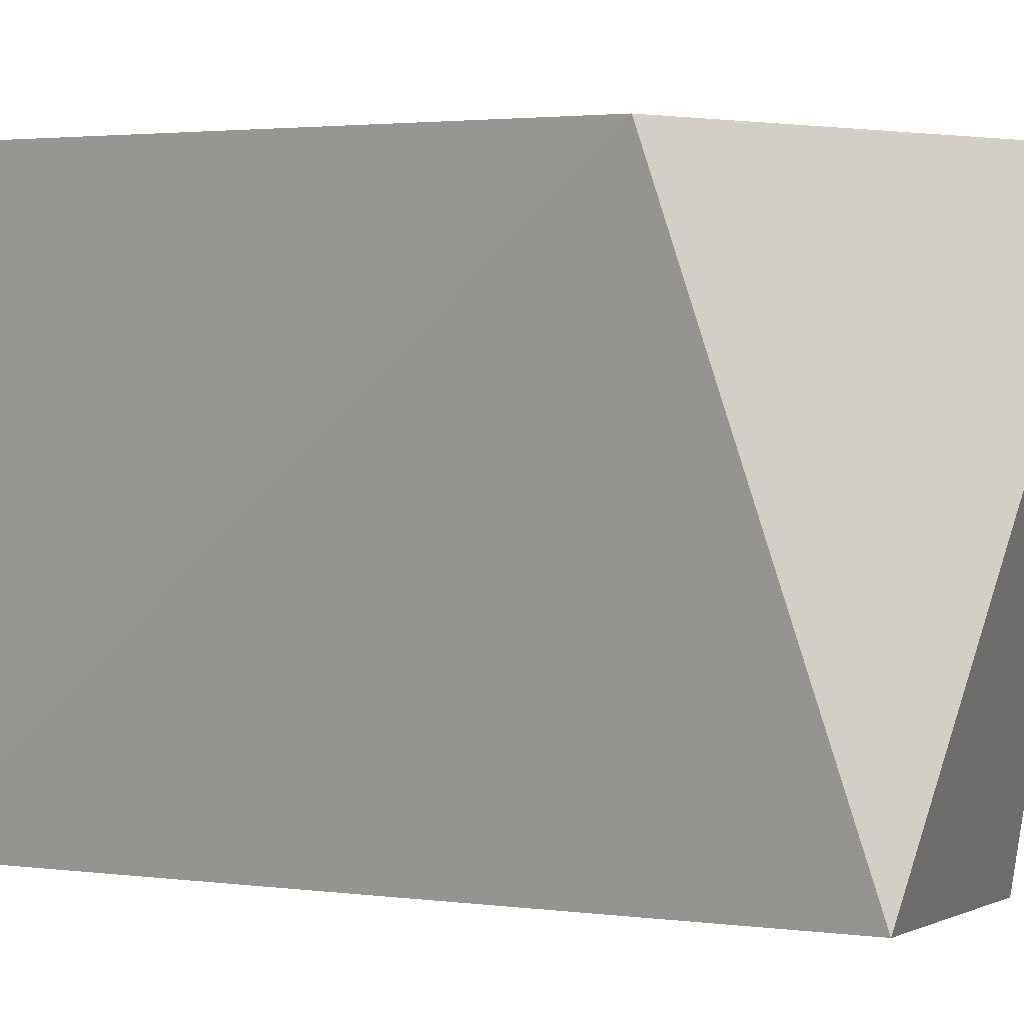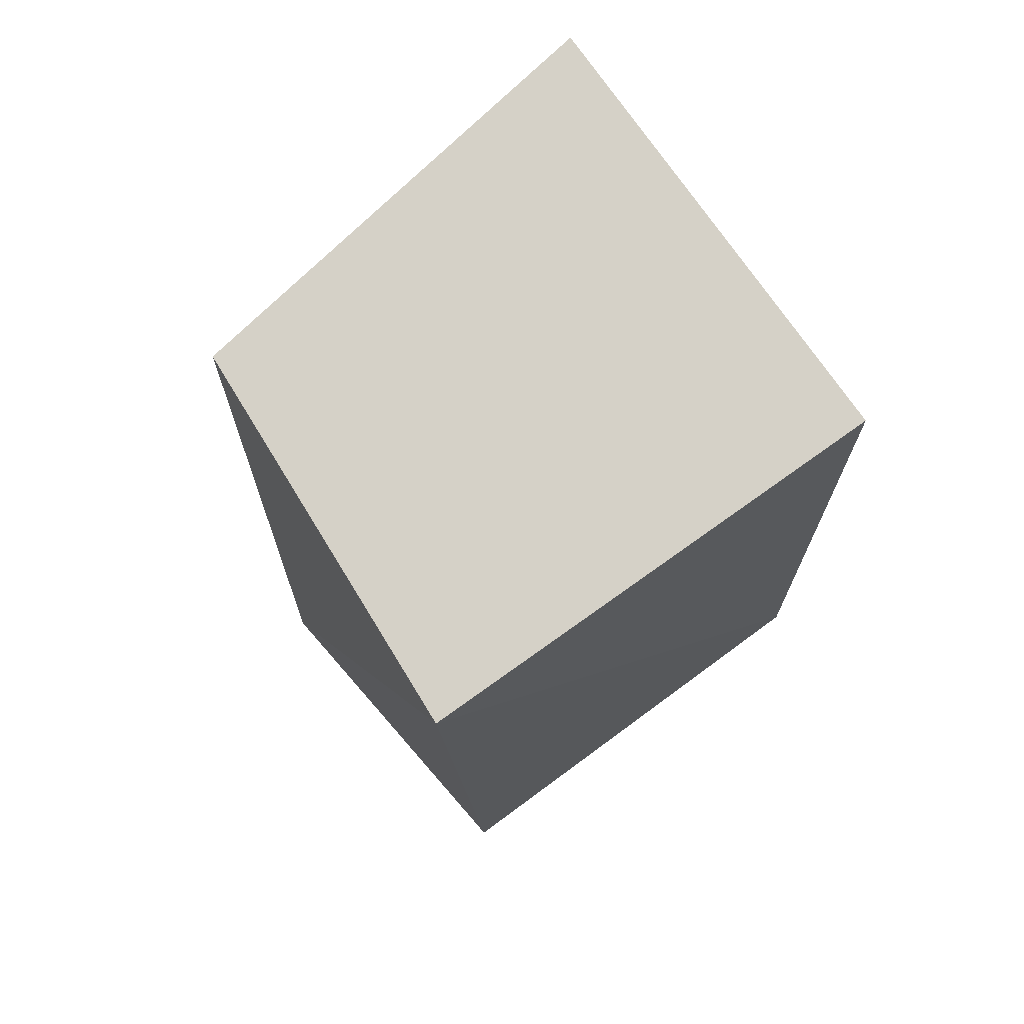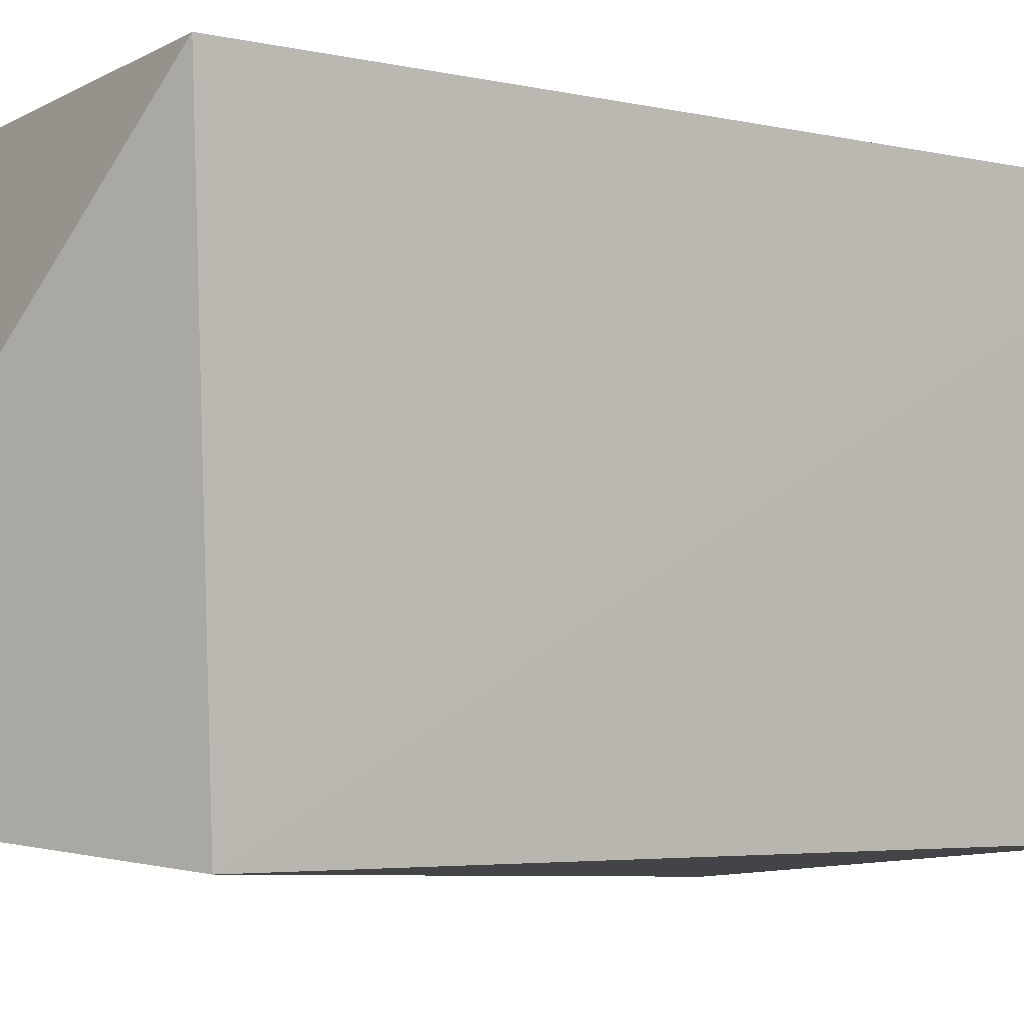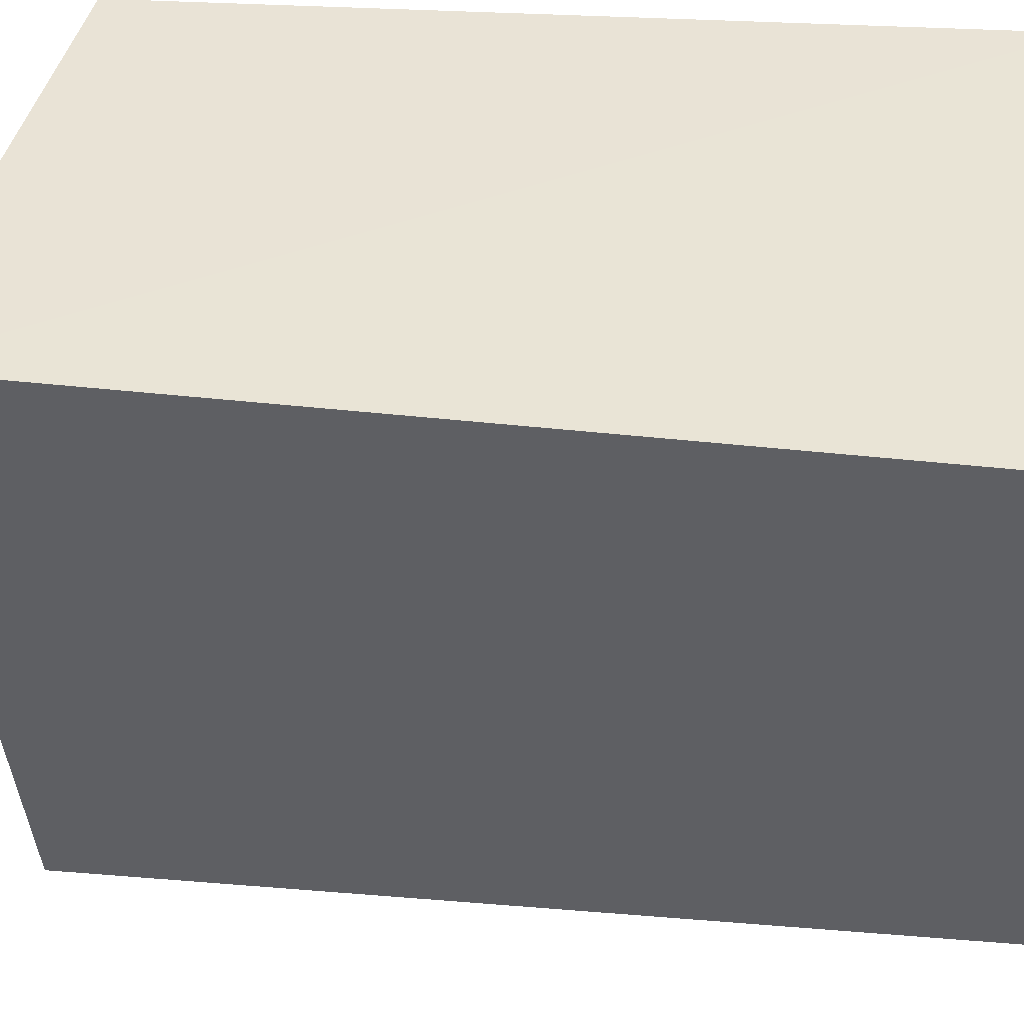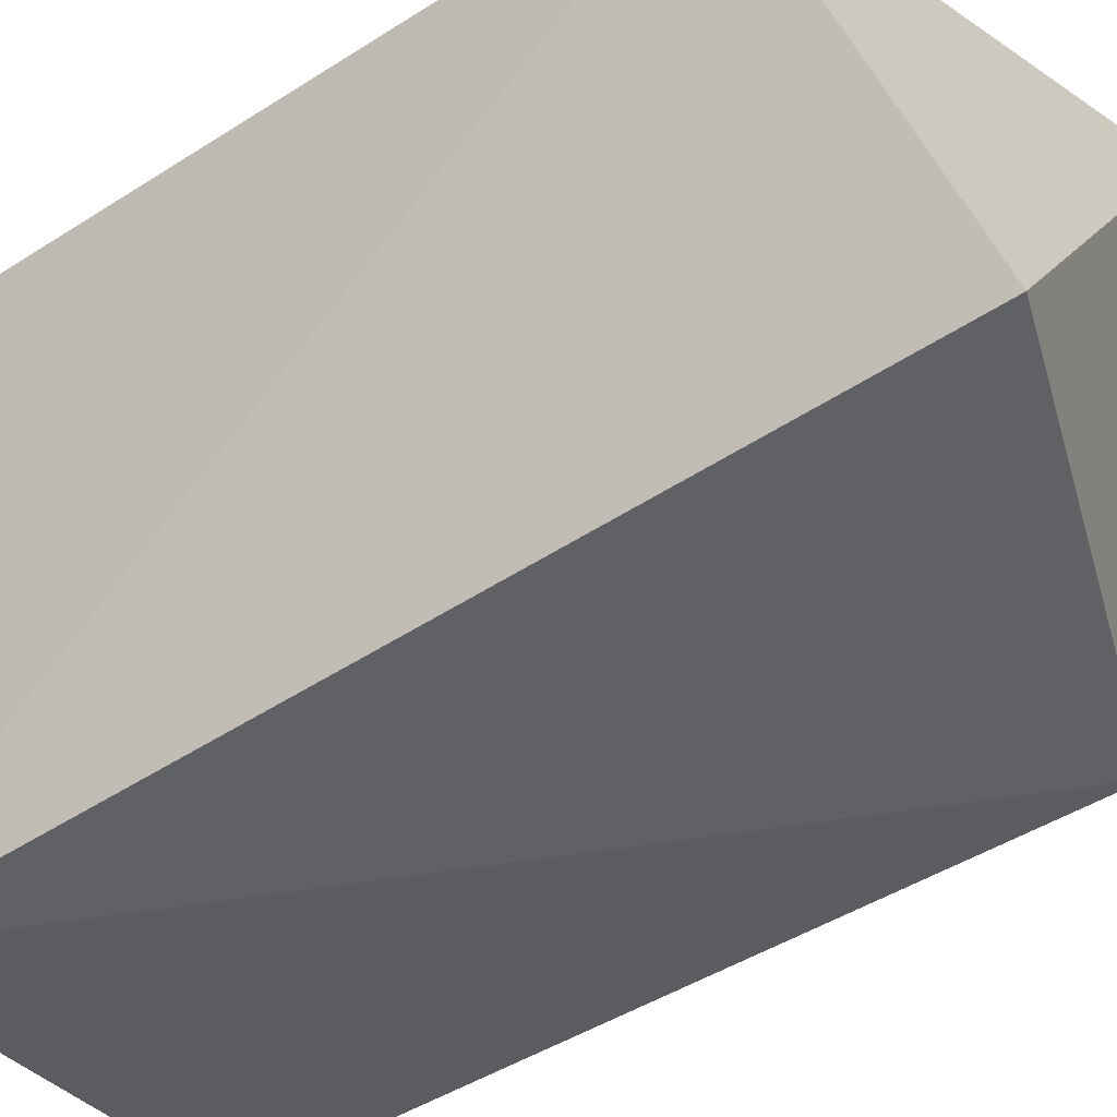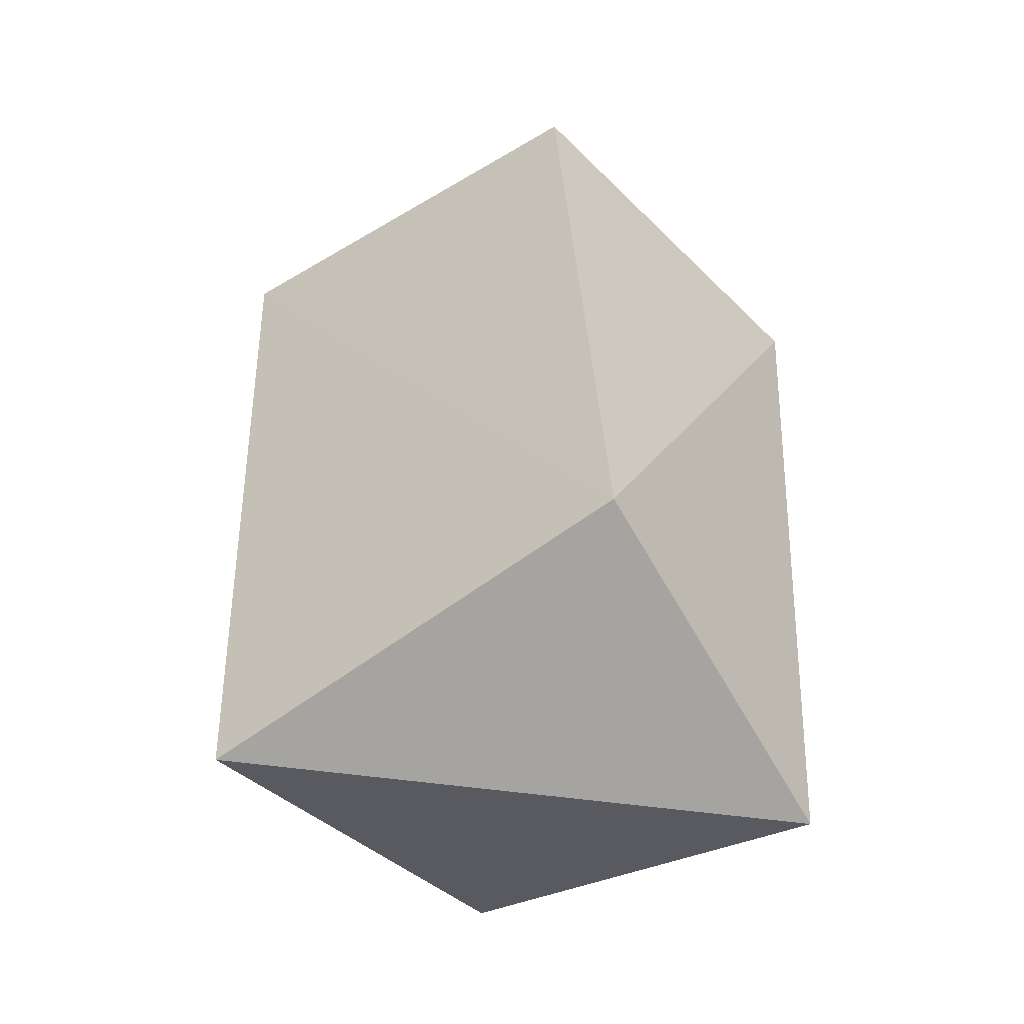
<metadata>
{"format":"obj","ext":"obj","renderer":"f3d","projection":"perspective","resolution":1024,"background":"white","views":[{"elev":4.2,"azim":-47.7,"up":"+Z"},{"elev":70.7,"azim":-126.0,"up":"+Y"},{"elev":-5.6,"azim":51.9,"up":"+Z"},{"elev":40.8,"azim":93.7,"up":"+Z"},{"elev":-38.5,"azim":-50.6,"up":"+Z"},{"elev":-53.2,"azim":131.9,"up":"+Y"}]}
</metadata>
<code>
v 0.1212 -0.1221 0.1414
v 0.1085 -0.1088 0.01036
v 0.1362 0.1049 0.1399
v 0.1204 0.09257 0.01523
v 0.012 0.07891 0.1439
v 0.01761 -0.1484 0.02237
v 0.012 0.07891 0.007576
v 0.012 -0.1029 0.1439
f 1 2 3
f 3 2 4
f 5 1 3
f 6 2 1
f 7 5 3
f 7 3 4
f 7 4 2
f 7 2 6
f 8 6 1
f 8 1 5
f 8 7 6
f 8 5 7

</code>
